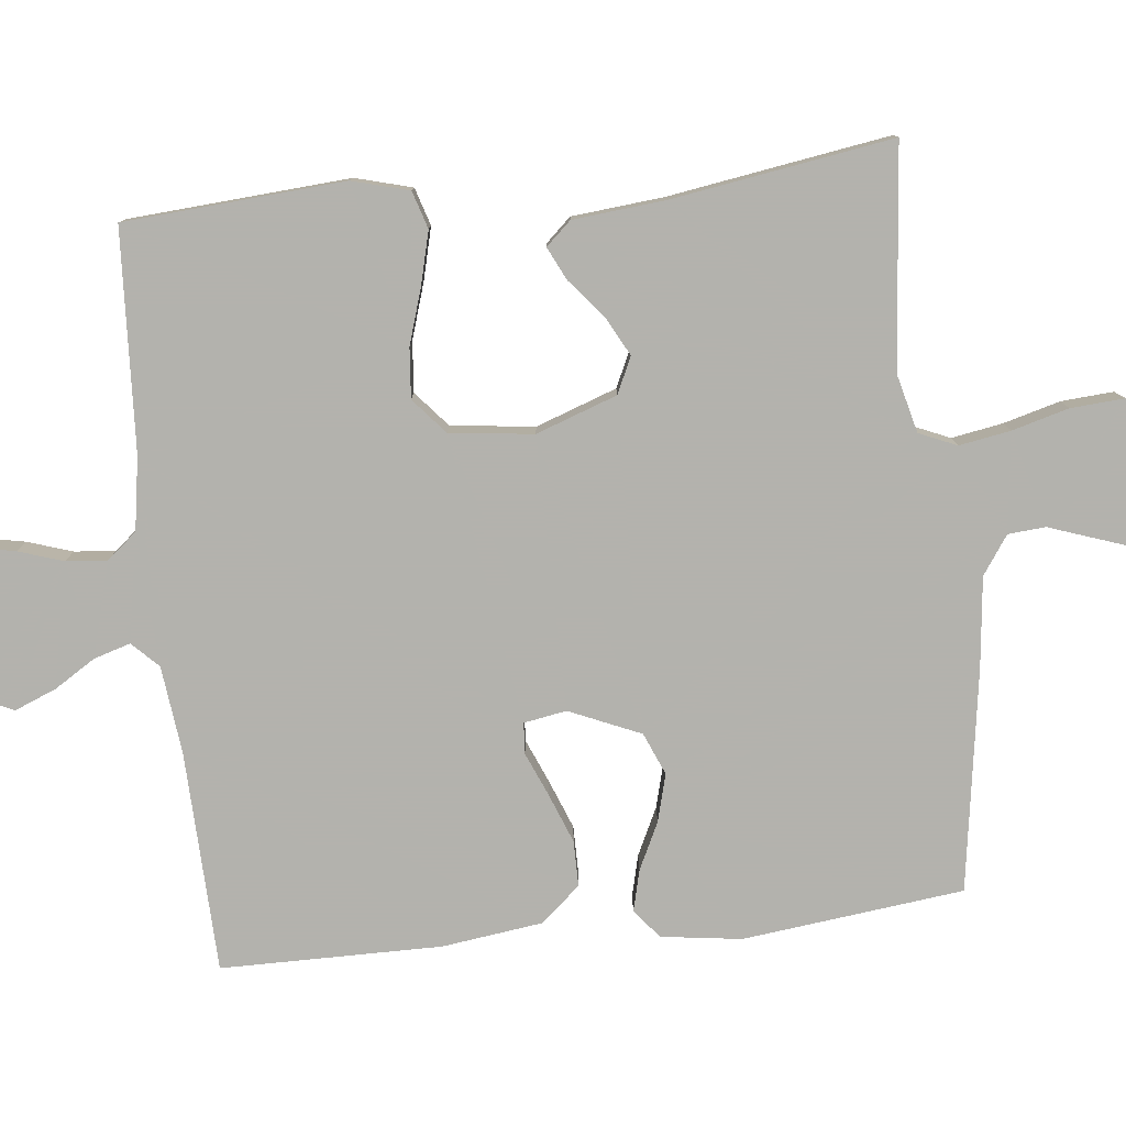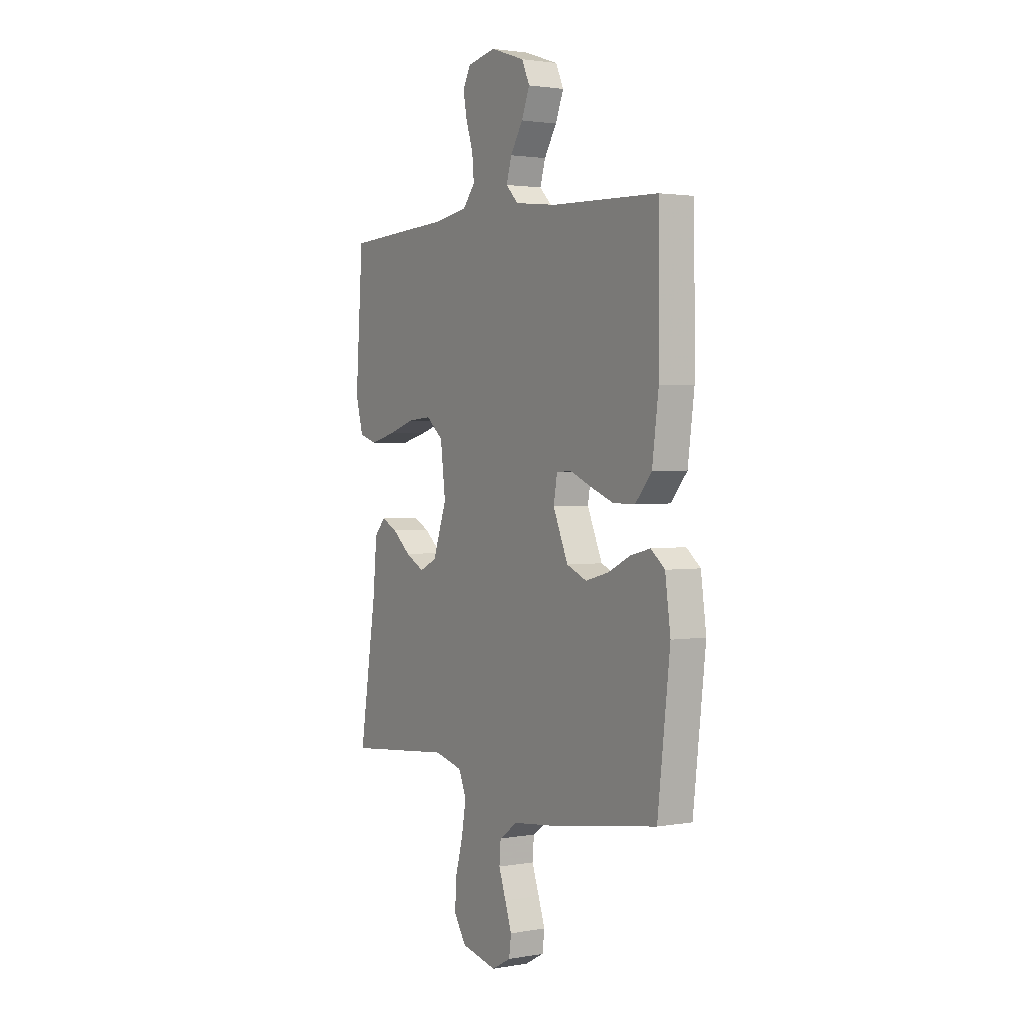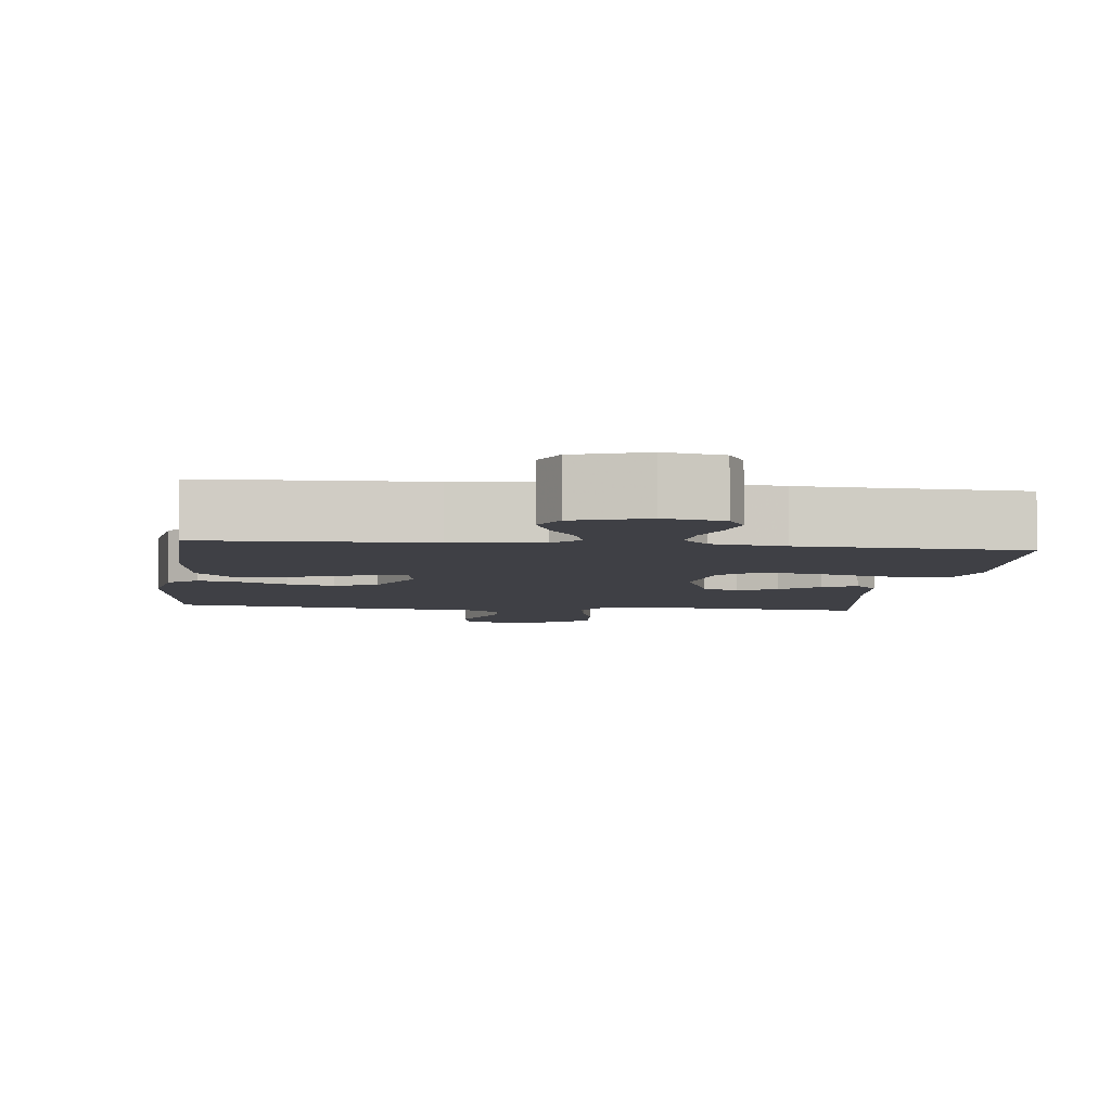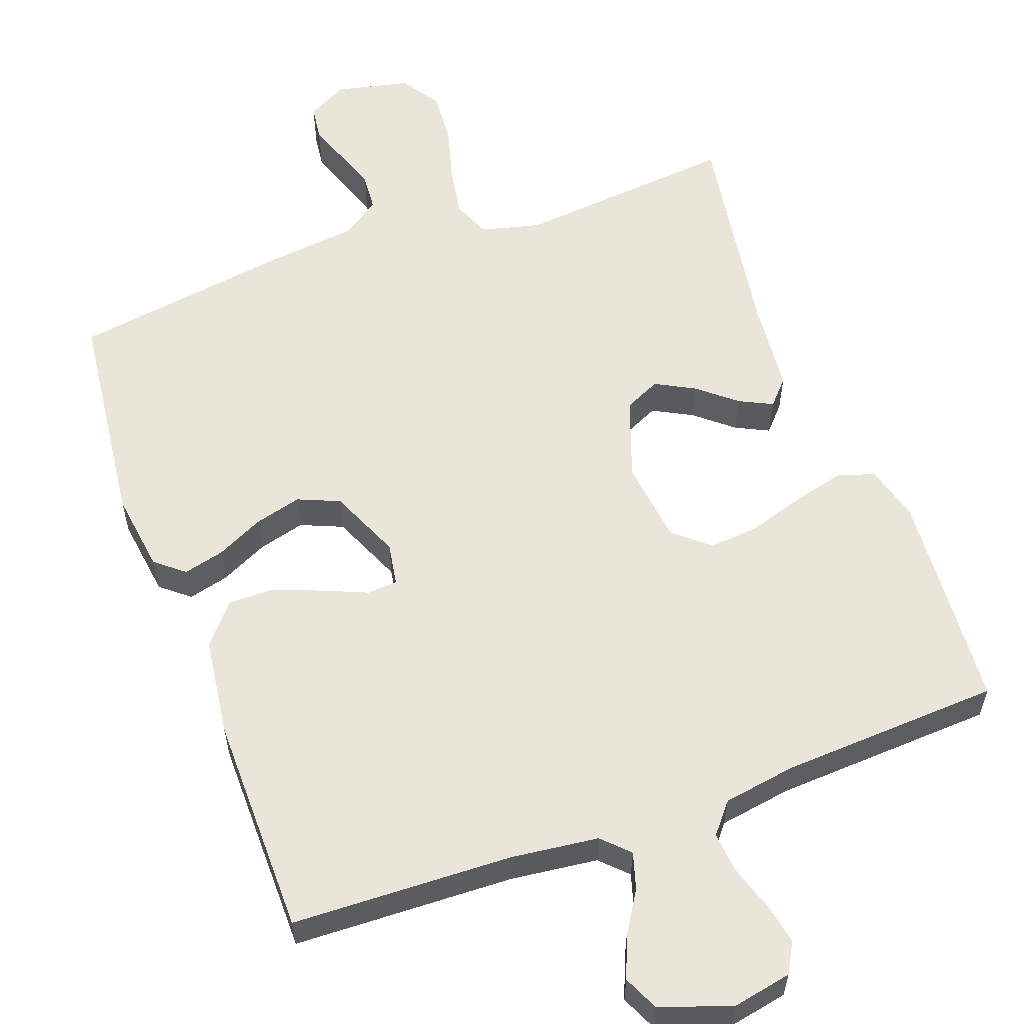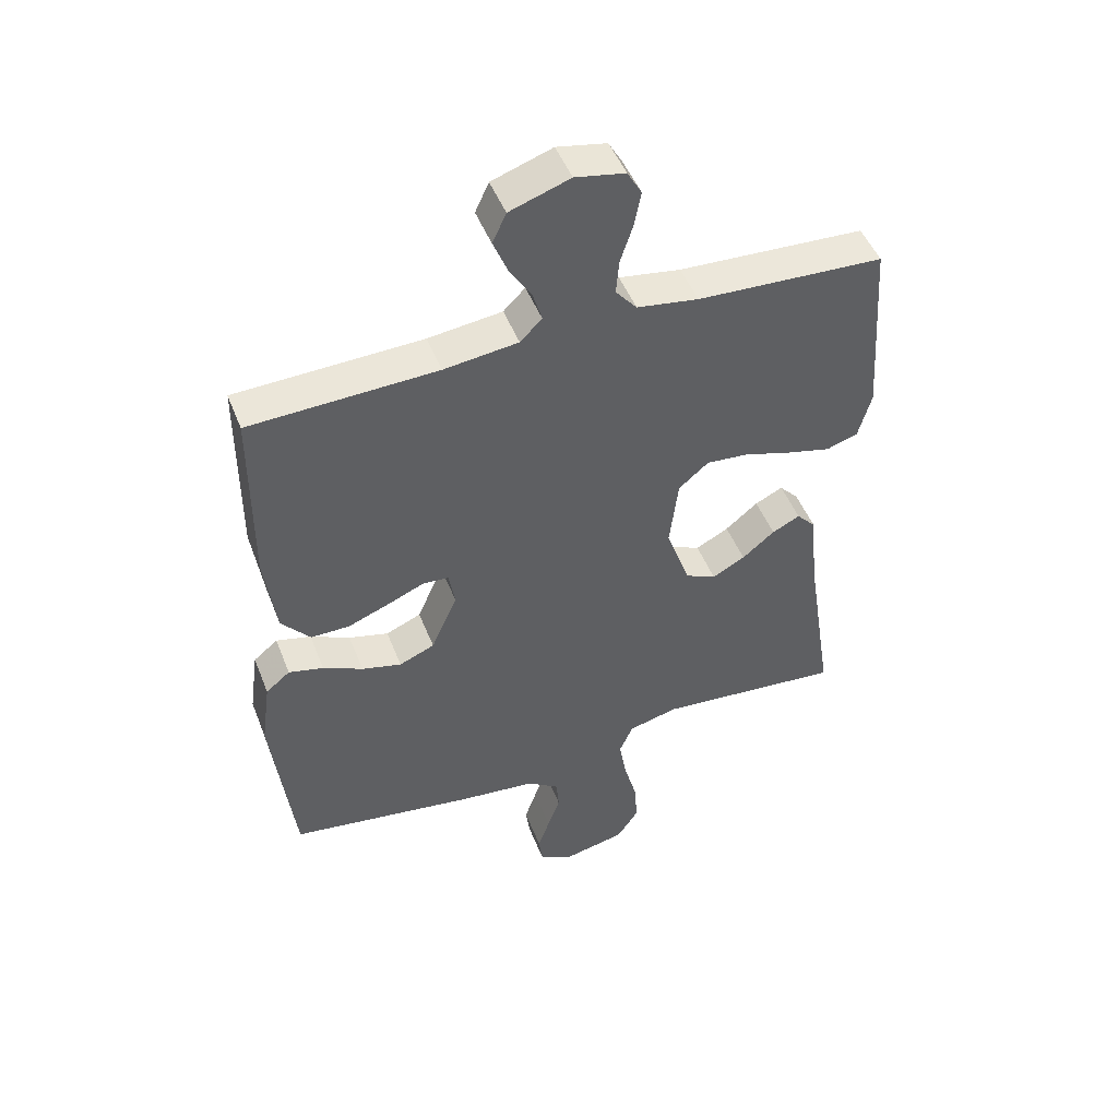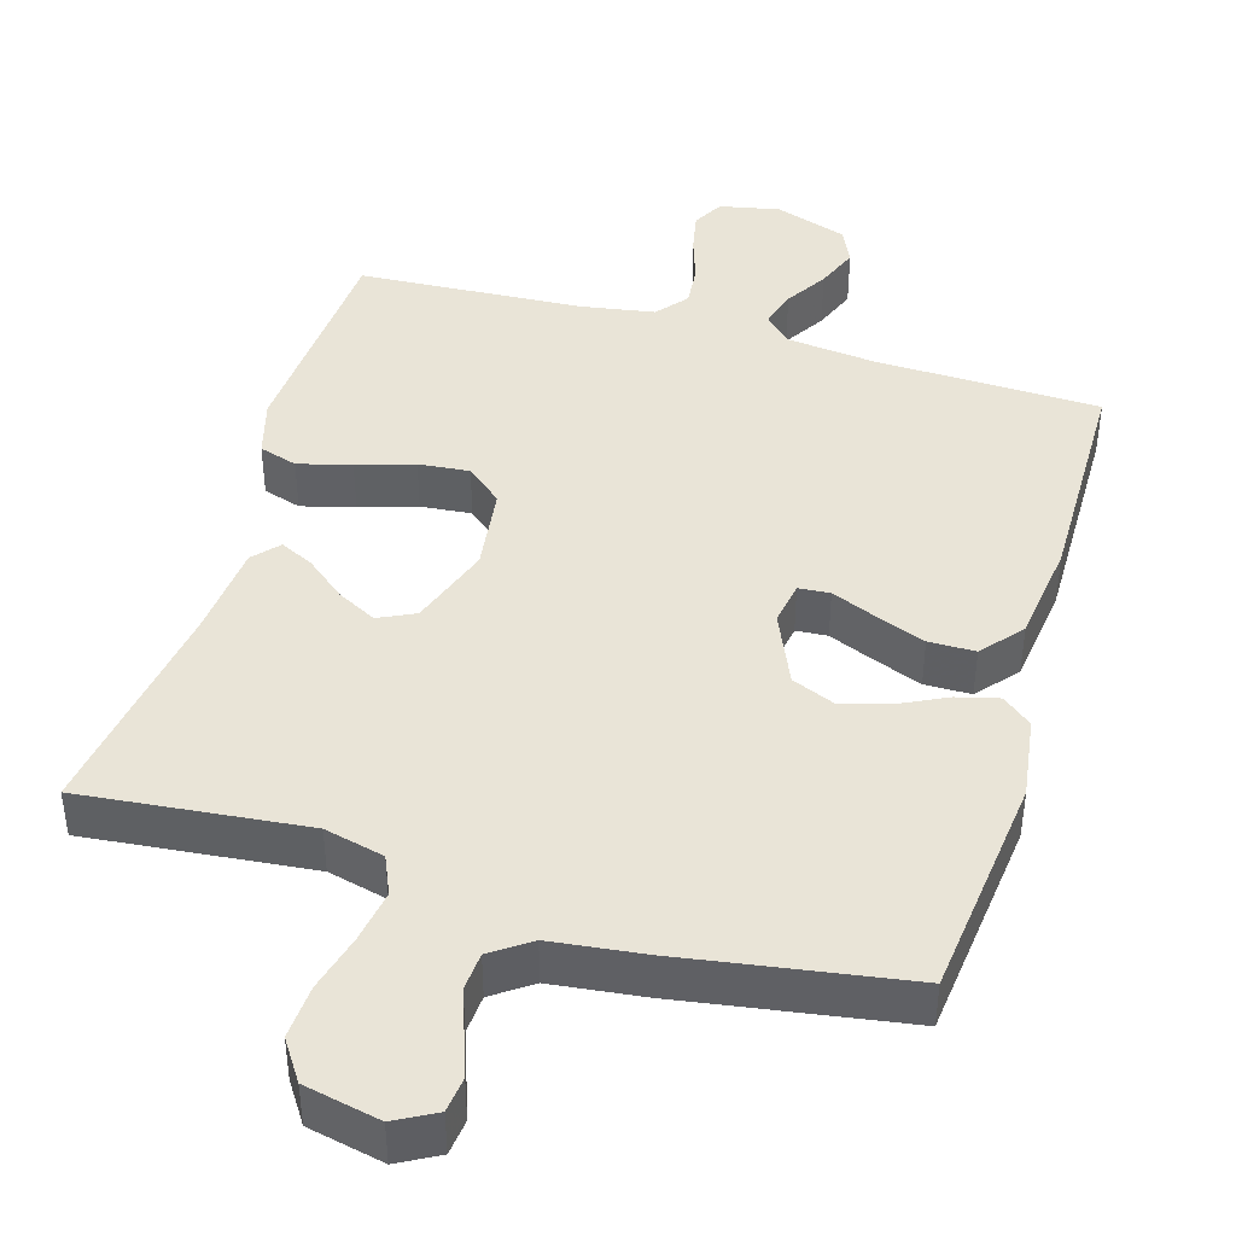
<metadata>
{"format":"obj","ext":"obj","renderer":"f3d","projection":"perspective","resolution":1024,"background":"white","views":[{"elev":-79.4,"azim":96.2,"up":"+Y"},{"elev":2.0,"azim":-121.8,"up":"+Z"},{"elev":-5.2,"azim":-7.0,"up":"+Y"},{"elev":58.0,"azim":-20.0,"up":"+Y"},{"elev":48.6,"azim":-21.0,"up":"+Z"},{"elev":42.9,"azim":-163.8,"up":"+Y"}]}
</metadata>
<code>
v 0.5 0.07 0.5
v 0.521 0.07 0.2
v 0.5 0.07 0.123
v 0.449 0.07 0.107
v 0.378 0.07 0.125
v 0.302 0.07 0.149
v 0.234 0.07 0.155
v 0.186 0.07 0.114
v 0.172 0.07 0
v 0.211 0.07 -0.11
v 0.26 0.07 -0.133
v 0.313 0.07 -0.105
v 0.365 0.07 -0.062
v 0.41 0.07 -0.04
v 0.441 0.07 -0.074
v 0.453 0.07 -0.2
v 0.5 0.07 -0.5
v 0.2 0.07 -0.471
v 0.12 0.07 -0.491
v 0.098 0.07 -0.542
v 0.11 0.07 -0.612
v 0.131 0.07 -0.689
v 0.136 0.07 -0.76
v 0.101 0.07 -0.813
v 0 0.07 -0.835
v -0.054 0.07 -0.806
v -0.06 0.07 -0.759
v -0.041 0.07 -0.704
v -0.021 0.07 -0.647
v -0.025 0.07 -0.596
v -0.077 0.07 -0.56
v -0.2 0.07 -0.546
v -0.5 0.07 -0.5
v -0.535 0.07 -0.2
v -0.52 0.07 -0.091
v -0.481 0.07 -0.059
v -0.425 0.07 -0.073
v -0.361 0.07 -0.104
v -0.297 0.07 -0.121
v -0.24 0.07 -0.097
v -0.198 0.07 0
v -0.208 0.07 0.058
v -0.25 0.07 0.061
v -0.309 0.07 0.036
v -0.376 0.07 0.01
v -0.438 0.07 0.01
v -0.484 0.07 0.064
v -0.502 0.07 0.2
v -0.5 0.07 0.5
v -0.2 0.07 0.51
v -0.081 0.07 0.524
v -0.046 0.07 0.559
v -0.061 0.07 0.609
v -0.096 0.07 0.665
v -0.119 0.07 0.722
v -0.097 0.07 0.77
v 0 0.07 0.803
v 0.08 0.07 0.787
v 0.103 0.07 0.746
v 0.092 0.07 0.69
v 0.072 0.07 0.629
v 0.067 0.07 0.573
v 0.101 0.07 0.532
v 0.2 0.07 0.516
v 0.5 0 0.5
v 0.521 0 0.2
v 0.5 0 0.123
v 0.449 0 0.107
v 0.378 0 0.125
v 0.302 0 0.149
v 0.234 0 0.155
v 0.186 0 0.114
v 0.172 0 0
v 0.211 0 -0.11
v 0.26 0 -0.133
v 0.313 0 -0.105
v 0.365 0 -0.062
v 0.41 0 -0.04
v 0.441 0 -0.074
v 0.453 0 -0.2
v 0.5 0 -0.5
v 0.2 0 -0.471
v 0.12 0 -0.491
v 0.098 0 -0.542
v 0.11 0 -0.612
v 0.131 0 -0.689
v 0.136 0 -0.76
v 0.101 0 -0.813
v 0 0 -0.835
v -0.054 0 -0.806
v -0.06 0 -0.759
v -0.041 0 -0.704
v -0.021 0 -0.647
v -0.025 0 -0.596
v -0.077 0 -0.56
v -0.2 0 -0.546
v -0.5 0 -0.5
v -0.535 0 -0.2
v -0.52 0 -0.091
v -0.481 0 -0.059
v -0.425 0 -0.073
v -0.361 0 -0.104
v -0.297 0 -0.121
v -0.24 0 -0.097
v -0.198 0 0
v -0.208 0 0.058
v -0.25 0 0.061
v -0.309 0 0.036
v -0.376 0 0.01
v -0.438 0 0.01
v -0.484 0 0.064
v -0.502 0 0.2
v -0.5 0 0.5
v -0.2 0 0.51
v -0.081 0 0.524
v -0.046 0 0.559
v -0.061 0 0.609
v -0.096 0 0.665
v -0.119 0 0.722
v -0.097 0 0.77
v 0 0 0.803
v 0.08 0 0.787
v 0.103 0 0.746
v 0.092 0 0.69
v 0.072 0 0.629
v 0.067 0 0.573
v 0.101 0 0.532
v 0.2 0 0.516
f 59 60 61
f 58 59 61
f 57 58 61
f 56 57 61
f 55 56 61
f 54 55 61
f 53 54 61
f 52 53 61 62
f 51 52 62 63
f 48 49 50
f 47 48 50
f 46 47 50
f 45 46 50
f 44 45 50
f 43 44 50
f 51 63 64
f 50 51 64
f 43 50 64
f 42 43 64
f 36 37 38
f 35 36 38
f 34 35 38
f 33 34 38
f 32 33 38
f 31 32 38
f 30 31 38 39
f 27 28 29
f 26 27 29
f 25 26 29
f 24 25 29
f 23 24 29
f 22 23 29
f 21 22 29
f 20 21 29 30
f 30 39 40
f 20 30 40
f 19 20 40
f 16 17 18
f 16 18 19
f 15 16 19
f 14 15 19
f 13 14 19
f 12 13 19
f 4 5 6
f 3 4 6
f 2 3 6
f 1 2 6
f 64 1 6
f 64 6 7
f 64 7 8
f 42 64 8
f 41 42 8
f 40 41 8 9
f 19 40 9 10
f 11 12 19
f 10 11 19
f 125 124 123
f 125 123 122
f 125 122 121
f 125 121 120
f 125 120 119
f 125 119 118
f 125 118 117
f 126 125 117 116
f 127 126 116 115
f 114 113 112
f 114 112 111
f 114 111 110
f 114 110 109
f 114 109 108
f 114 108 107
f 128 127 115
f 128 115 114
f 128 114 107
f 128 107 106
f 102 101 100
f 102 100 99
f 102 99 98
f 102 98 97
f 102 97 96
f 102 96 95
f 103 102 95 94
f 93 92 91
f 93 91 90
f 93 90 89
f 93 89 88
f 93 88 87
f 93 87 86
f 93 86 85
f 94 93 85 84
f 104 103 94
f 104 94 84
f 104 84 83
f 82 81 80
f 83 82 80
f 83 80 79
f 83 79 78
f 83 78 77
f 83 77 76
f 70 69 68
f 70 68 67
f 70 67 66
f 70 66 65
f 70 65 128
f 71 70 128
f 72 71 128
f 72 128 106
f 72 106 105
f 73 72 105 104
f 74 73 104 83
f 83 76 75
f 83 75 74
f 1 65 66 2
f 2 66 67 3
f 3 67 68 4
f 4 68 69 5
f 5 69 70 6
f 6 70 71 7
f 7 71 72 8
f 8 72 73 9
f 9 73 74 10
f 10 74 75 11
f 11 75 76 12
f 12 76 77 13
f 13 77 78 14
f 14 78 79 15
f 15 79 80 16
f 16 80 81 17
f 17 81 82 18
f 18 82 83 19
f 19 83 84 20
f 20 84 85 21
f 21 85 86 22
f 22 86 87 23
f 23 87 88 24
f 24 88 89 25
f 25 89 90 26
f 26 90 91 27
f 27 91 92 28
f 28 92 93 29
f 29 93 94 30
f 30 94 95 31
f 31 95 96 32
f 32 96 97 33
f 33 97 98 34
f 34 98 99 35
f 35 99 100 36
f 36 100 101 37
f 37 101 102 38
f 38 102 103 39
f 39 103 104 40
f 40 104 105 41
f 41 105 106 42
f 42 106 107 43
f 43 107 108 44
f 44 108 109 45
f 45 109 110 46
f 46 110 111 47
f 47 111 112 48
f 48 112 113 49
f 49 113 114 50
f 50 114 115 51
f 51 115 116 52
f 52 116 117 53
f 53 117 118 54
f 54 118 119 55
f 55 119 120 56
f 56 120 121 57
f 57 121 122 58
f 58 122 123 59
f 59 123 124 60
f 60 124 125 61
f 61 125 126 62
f 62 126 127 63
f 63 127 128 64
f 64 128 65 1

</code>
